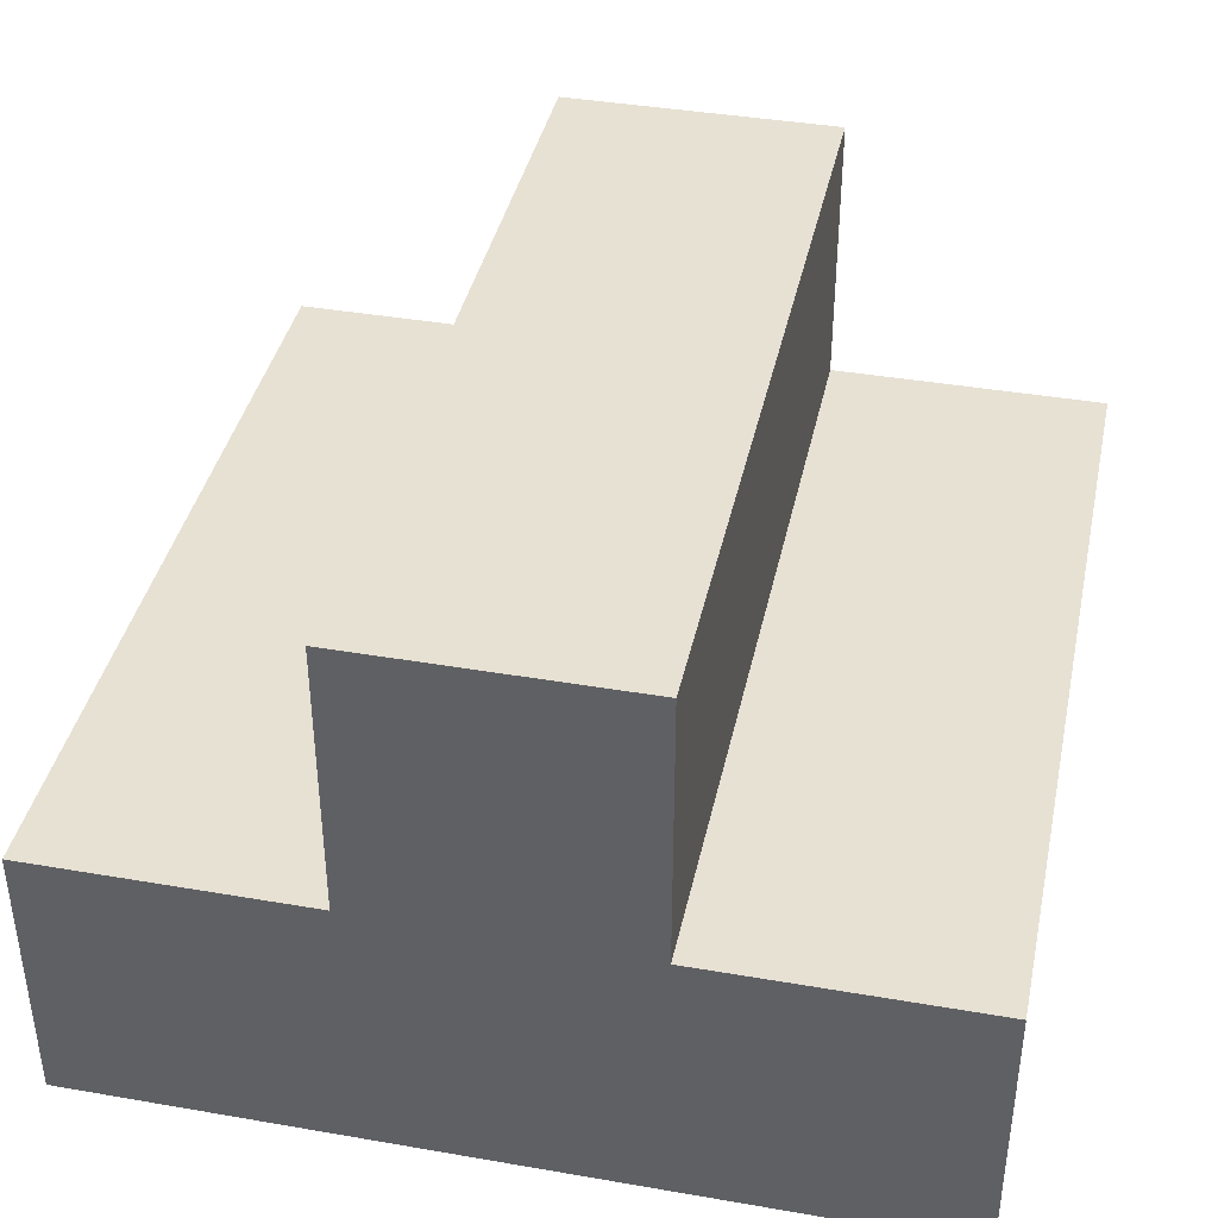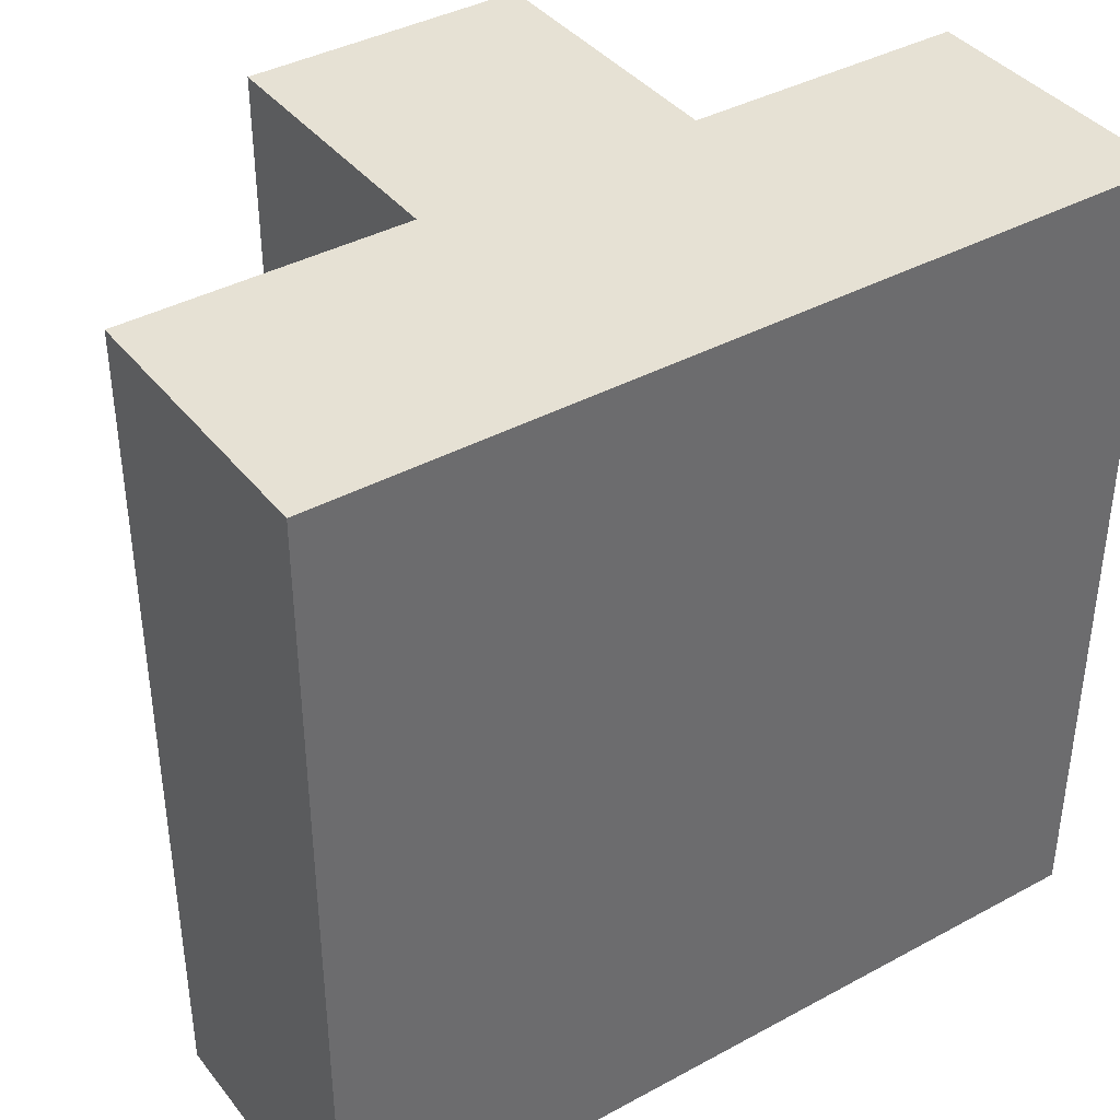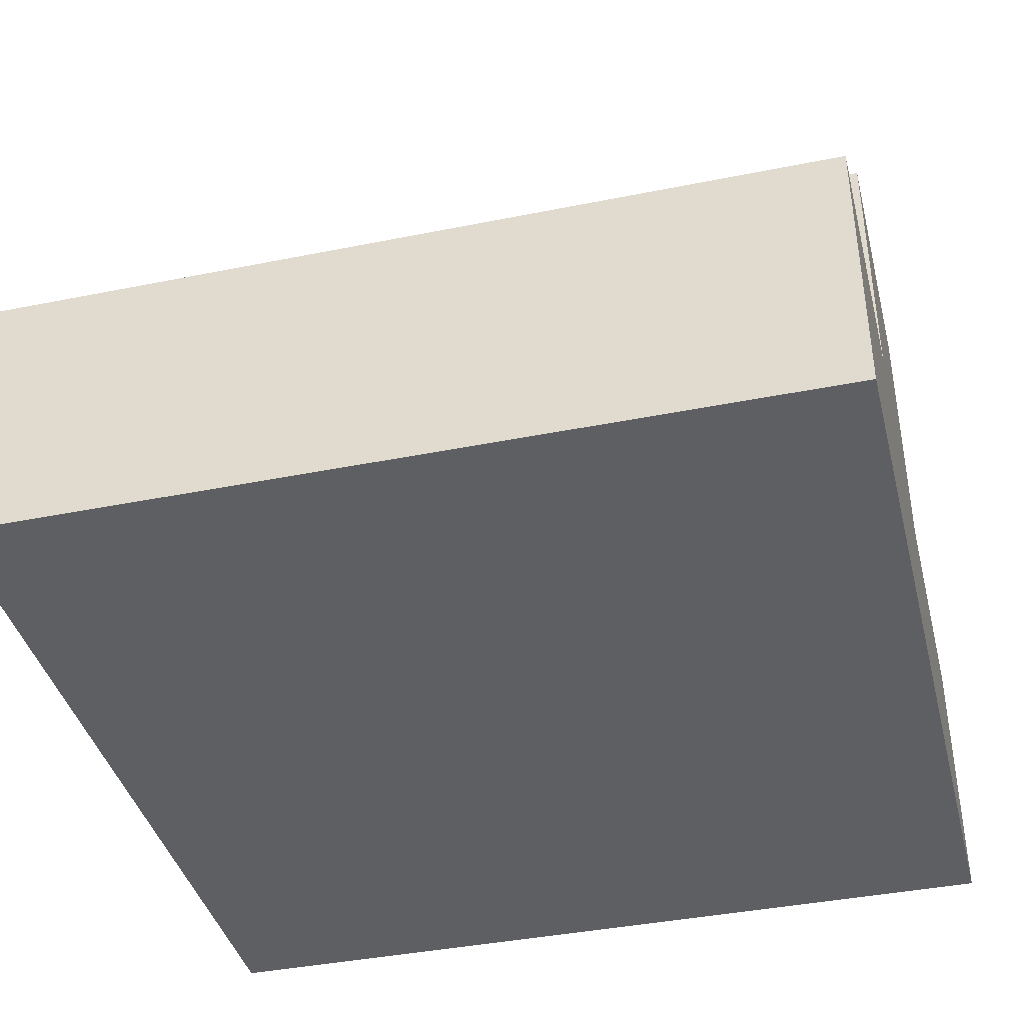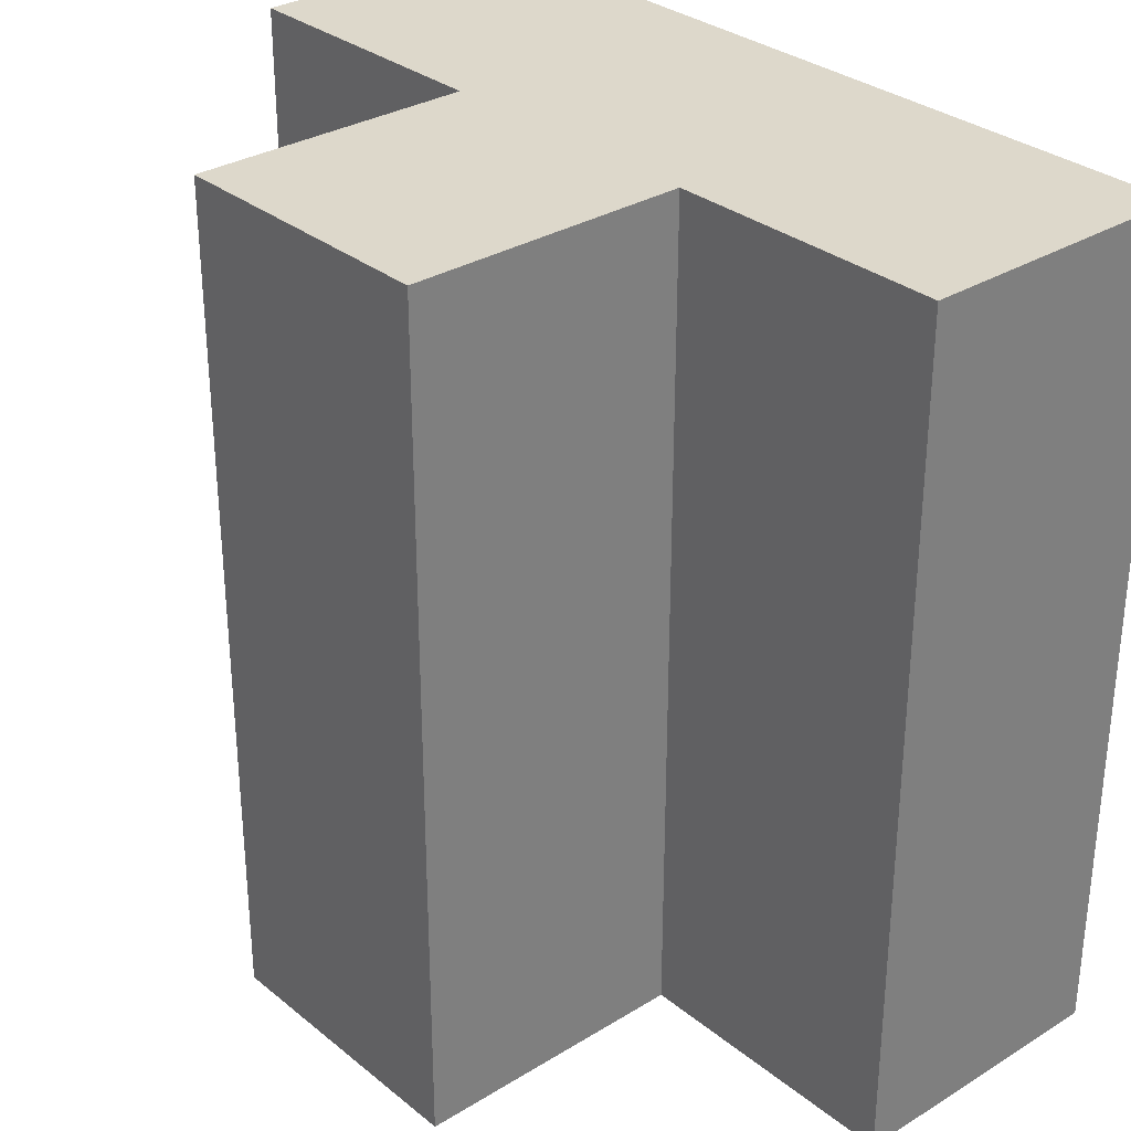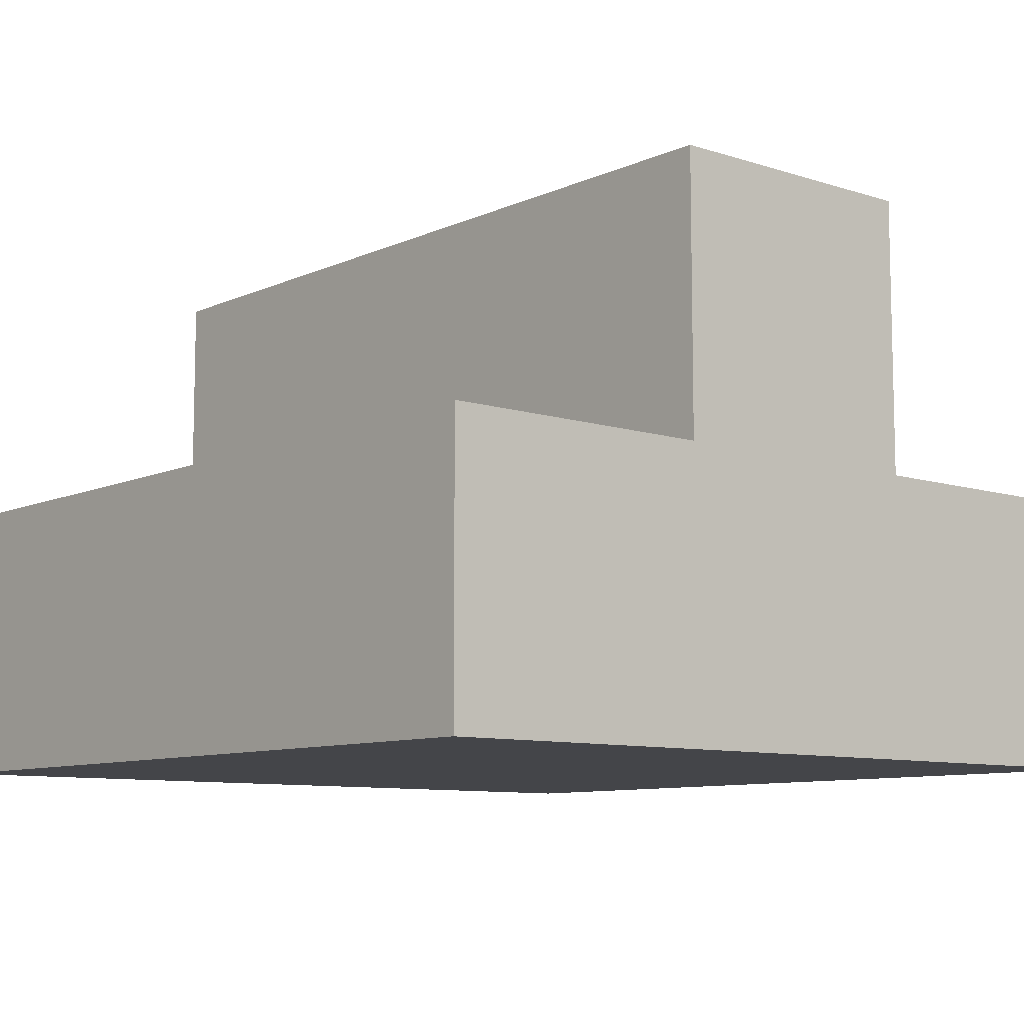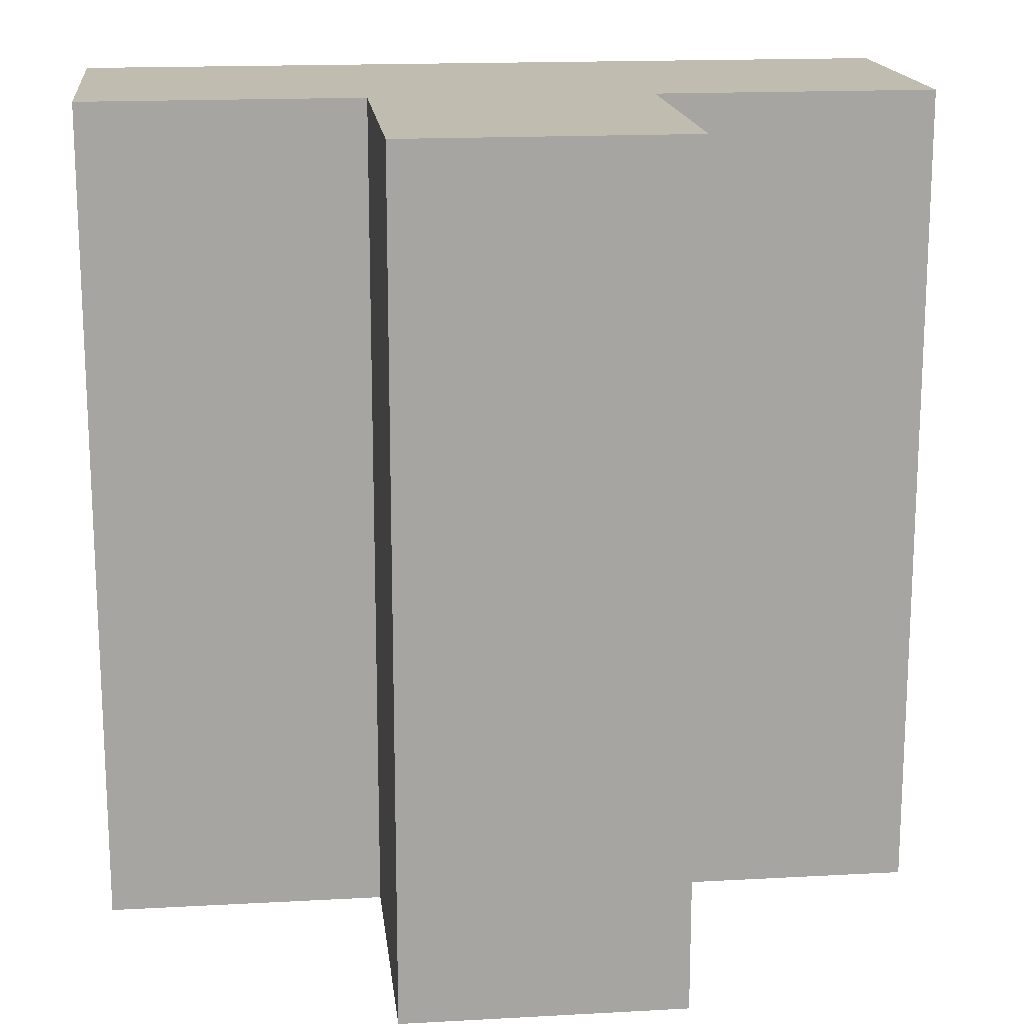
<metadata>
{"format":"obj","ext":"obj","renderer":"f3d","projection":"perspective","resolution":1024,"background":"white","views":[{"elev":39.6,"azim":12.1,"up":"+Y"},{"elev":39.3,"azim":-34.1,"up":"+Z"},{"elev":-39.9,"azim":-76.0,"up":"+Y"},{"elev":31.1,"azim":-131.2,"up":"+Z"},{"elev":-9.1,"azim":-40.4,"up":"+Y"},{"elev":16.6,"azim":173.6,"up":"+Z"}]}
</metadata>
<code>
o
v -0.1 0 0.1
v -0.1 0 0
v -0.1 0 -0.2
v -0.1 0.1 0.1
v -0.1 0.1 0
v -0.1 0.1 -0.2
v 0 0.1 0.1
v 0 0.1 0
v 0 0.1 -0.2
v 0 0.2 0.1
v 0 0.2 0
v 0 0.2 -0.2
v 0.1 0.1 0.1
v 0.1 0.1 0
v 0.1 0.1 -0.2
v 0.1 0.2 0.1
v 0.1 0.2 0
v 0.1 0.2 -0.2
v 0.2 0 0.1
v 0.2 0 0
v 0.2 0 -0.2
v 0.2 0.1 0.1
v 0.2 0.1 0
v 0.2 0.1 -0.2
v -0.1 0 0.1
v -0.1 0.1 0.1
v 0 0.1 0.1
v 0 0.2 0.1
v 0.1 0.1 0.1
v 0.1 0.2 0.1
v 0.2 0 0.1
v 0.2 0.1 0.1
v -0.1 0 -0.2
v -0.1 0.1 -0.2
v 0 0.1 -0.2
v 0 0.2 -0.2
v 0.1 0.1 -0.2
v 0.1 0.2 -0.2
v 0.2 0 -0.2
v 0.2 0.1 -0.2
v -0.1 0 0.1
v 0.2 0 0.1
v -0.1 0 0
v 0.2 0 0
v -0.1 0 -0.2
v 0.2 0 -0.2
v -0.1 0.1 0.1
v 0 0.1 0.1
v 0.1 0.1 0.1
v 0.2 0.1 0.1
v -0.1 0.1 0
v 0 0.1 0
v 0.1 0.1 0
v 0.2 0.1 0
v -0.1 0.1 -0.2
v 0 0.1 -0.2
v 0.1 0.1 -0.2
v 0.2 0.1 -0.2
v 0 0.2 0.1
v 0.1 0.2 0.1
v 0 0.2 0
v 0.1 0.2 0
v 0 0.2 -0.2
v 0.1 0.2 -0.2
f 4 2 1
f 5 3 2
f 5 2 4
f 6 3 5
f 10 8 7
f 11 9 8
f 11 8 10
f 12 9 11
f 13 14 16
f 14 15 17
f 16 14 17
f 17 15 18
f 19 20 22
f 20 21 23
f 22 20 23
f 23 21 24
f 27 26 25
f 29 27 25
f 29 28 27
f 30 28 29
f 31 29 25
f 32 29 31
f 33 34 35
f 33 35 37
f 35 36 37
f 37 36 38
f 33 37 39
f 39 37 40
f 43 42 41
f 44 42 43
f 45 44 43
f 46 44 45
f 47 48 51
f 51 48 52
f 49 50 53
f 53 50 54
f 51 52 55
f 55 52 56
f 53 54 57
f 57 54 58
f 59 60 61
f 61 60 62
f 61 62 63
f 63 62 64

</code>
